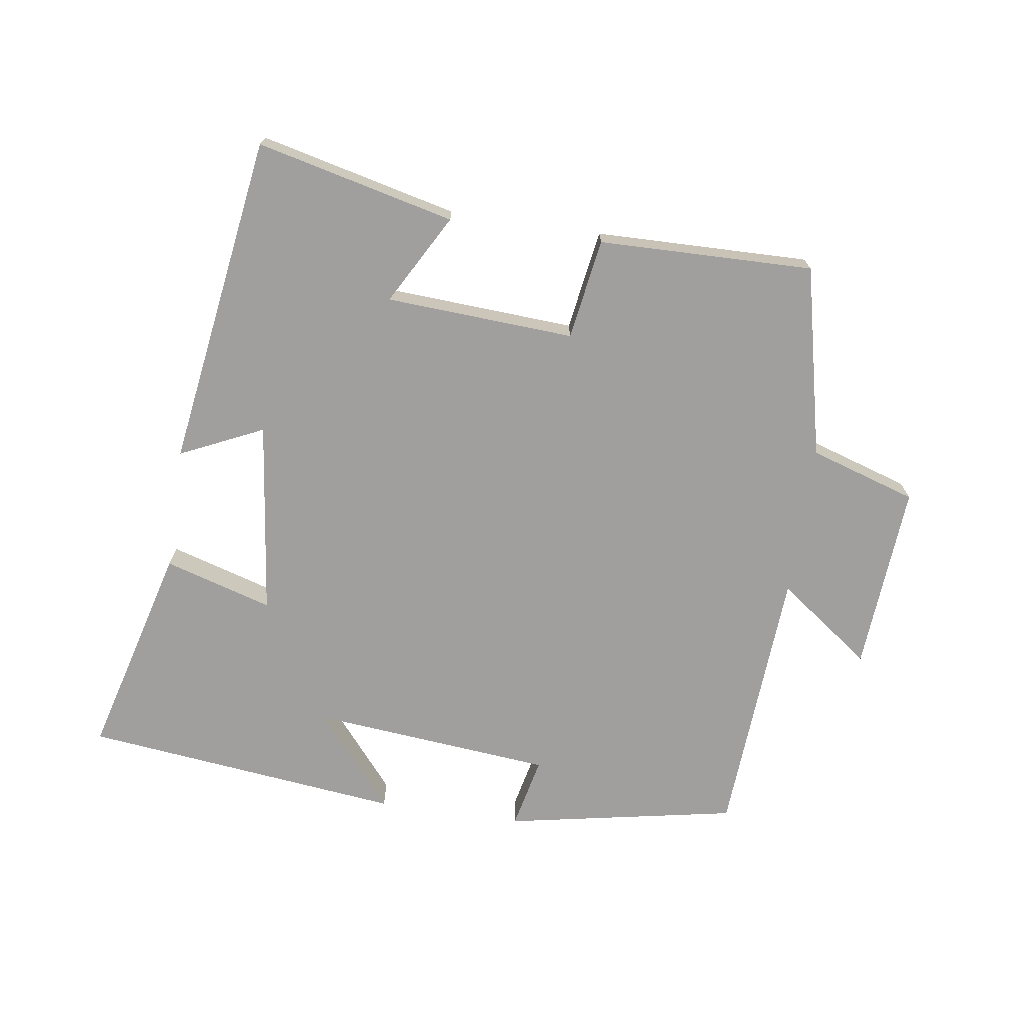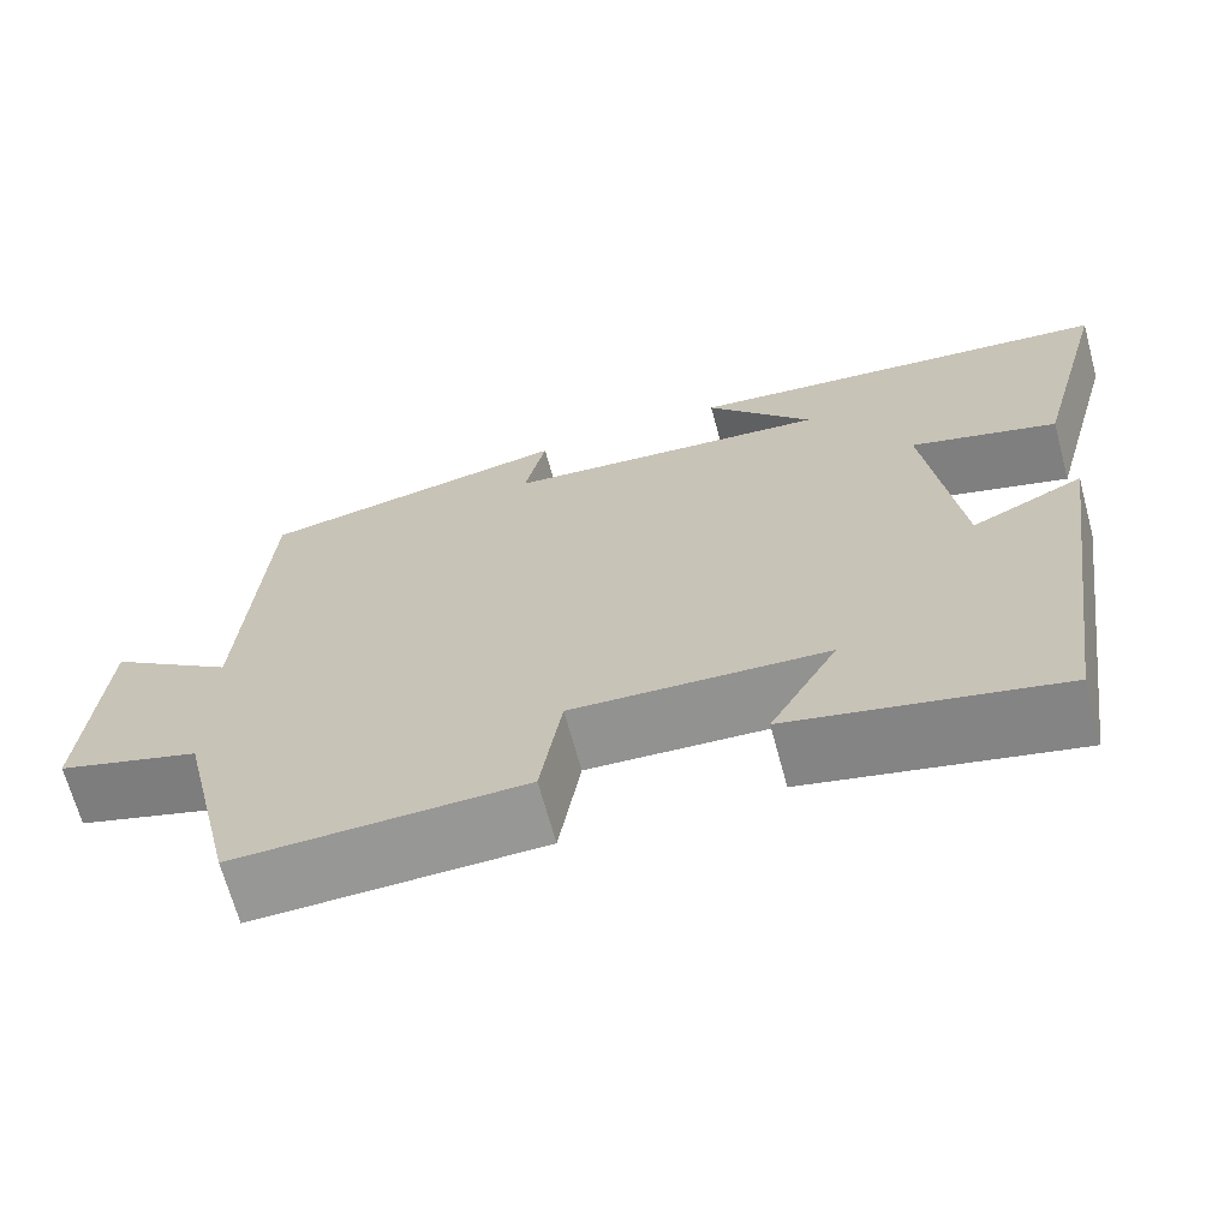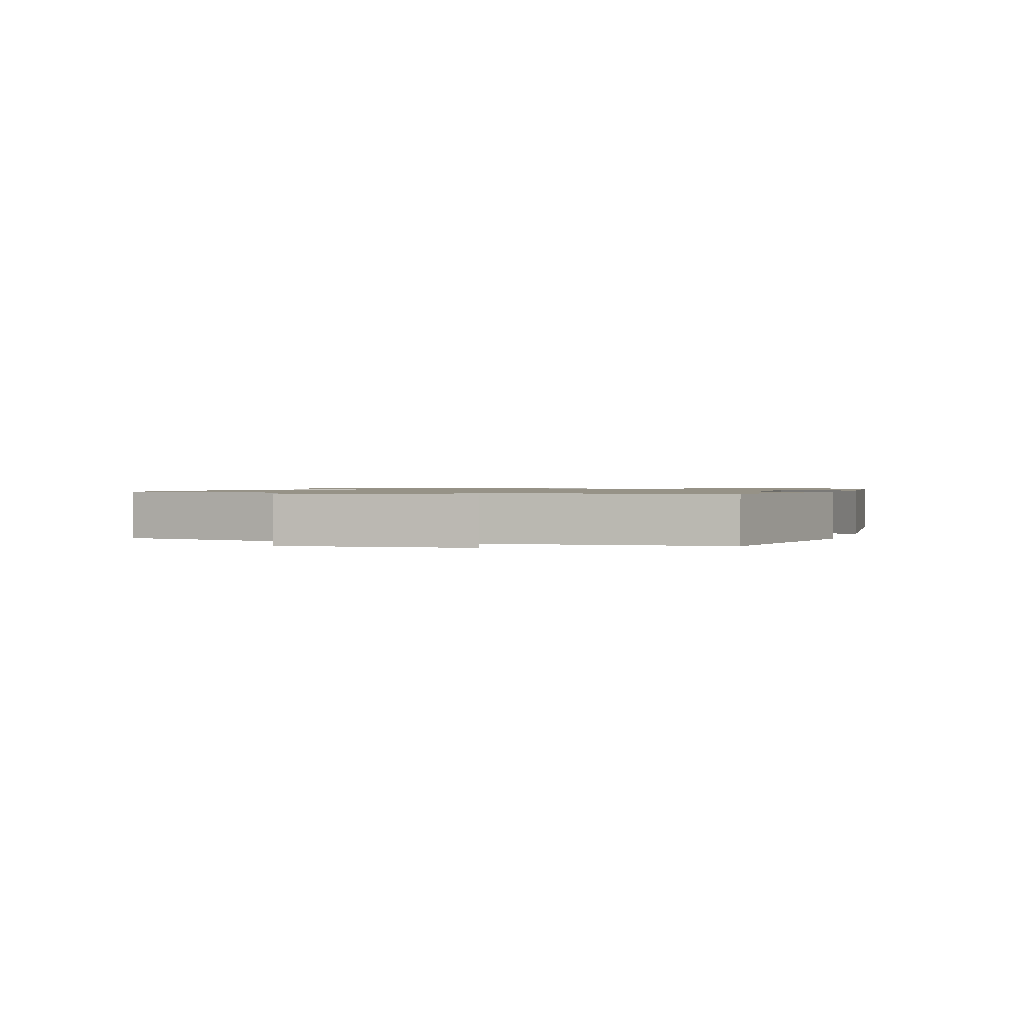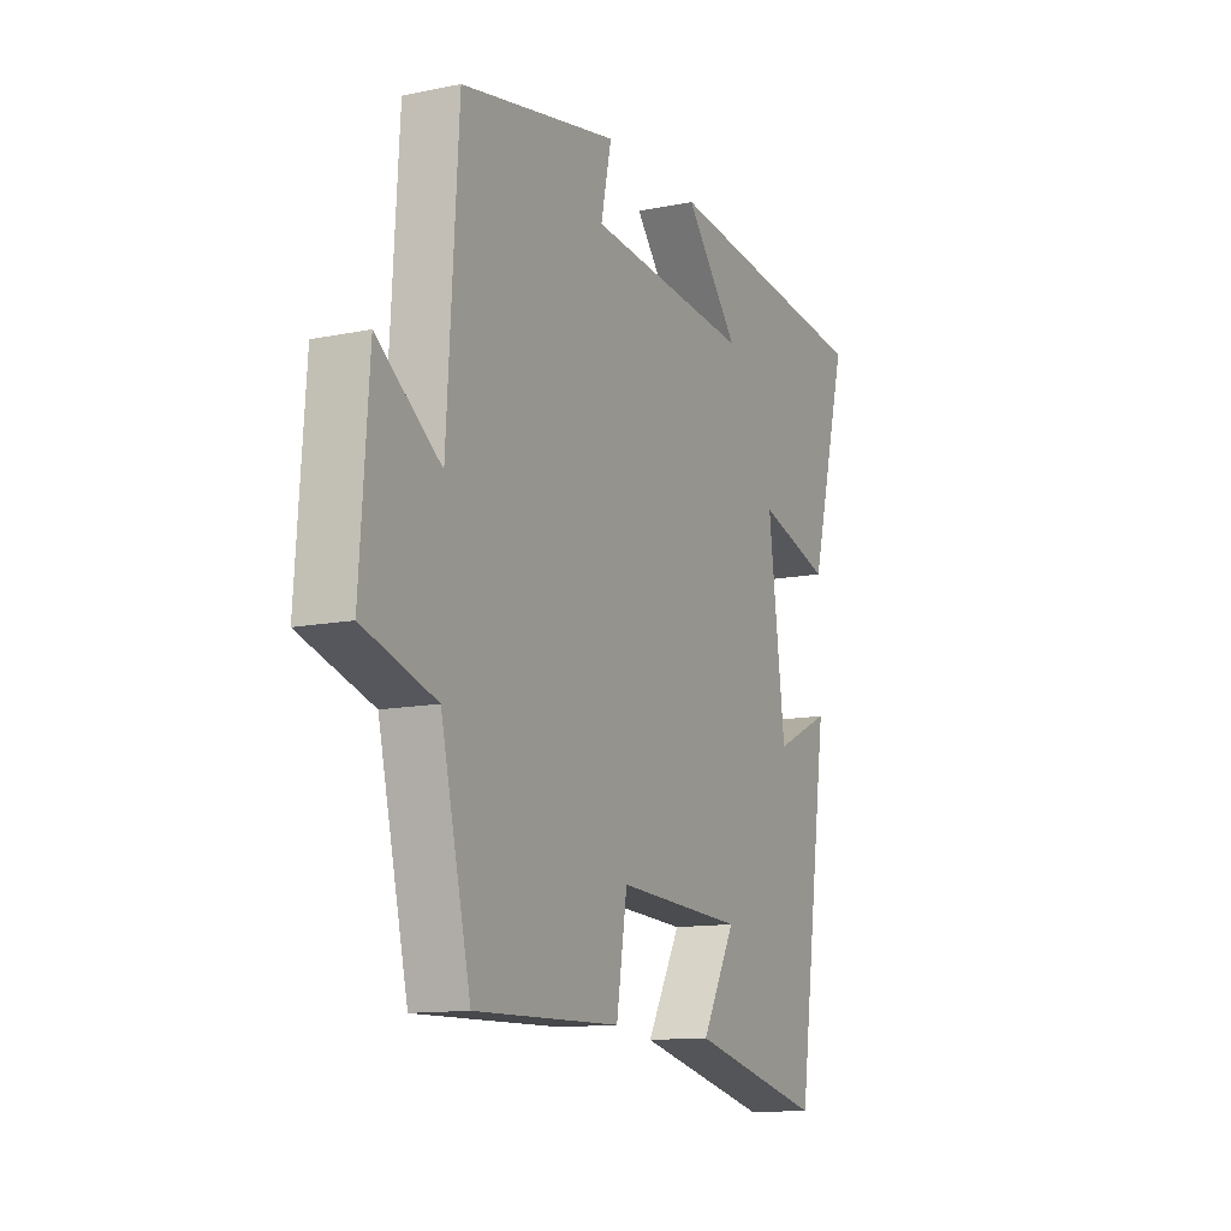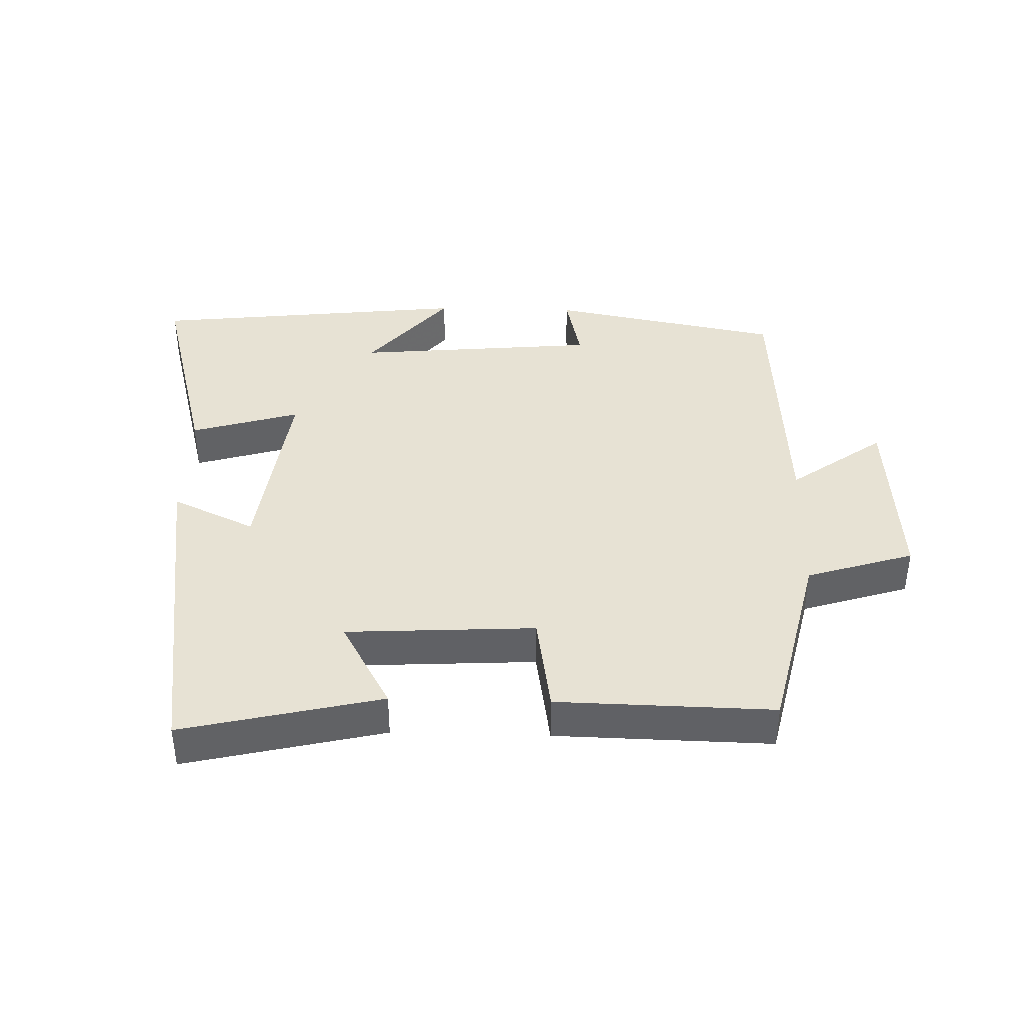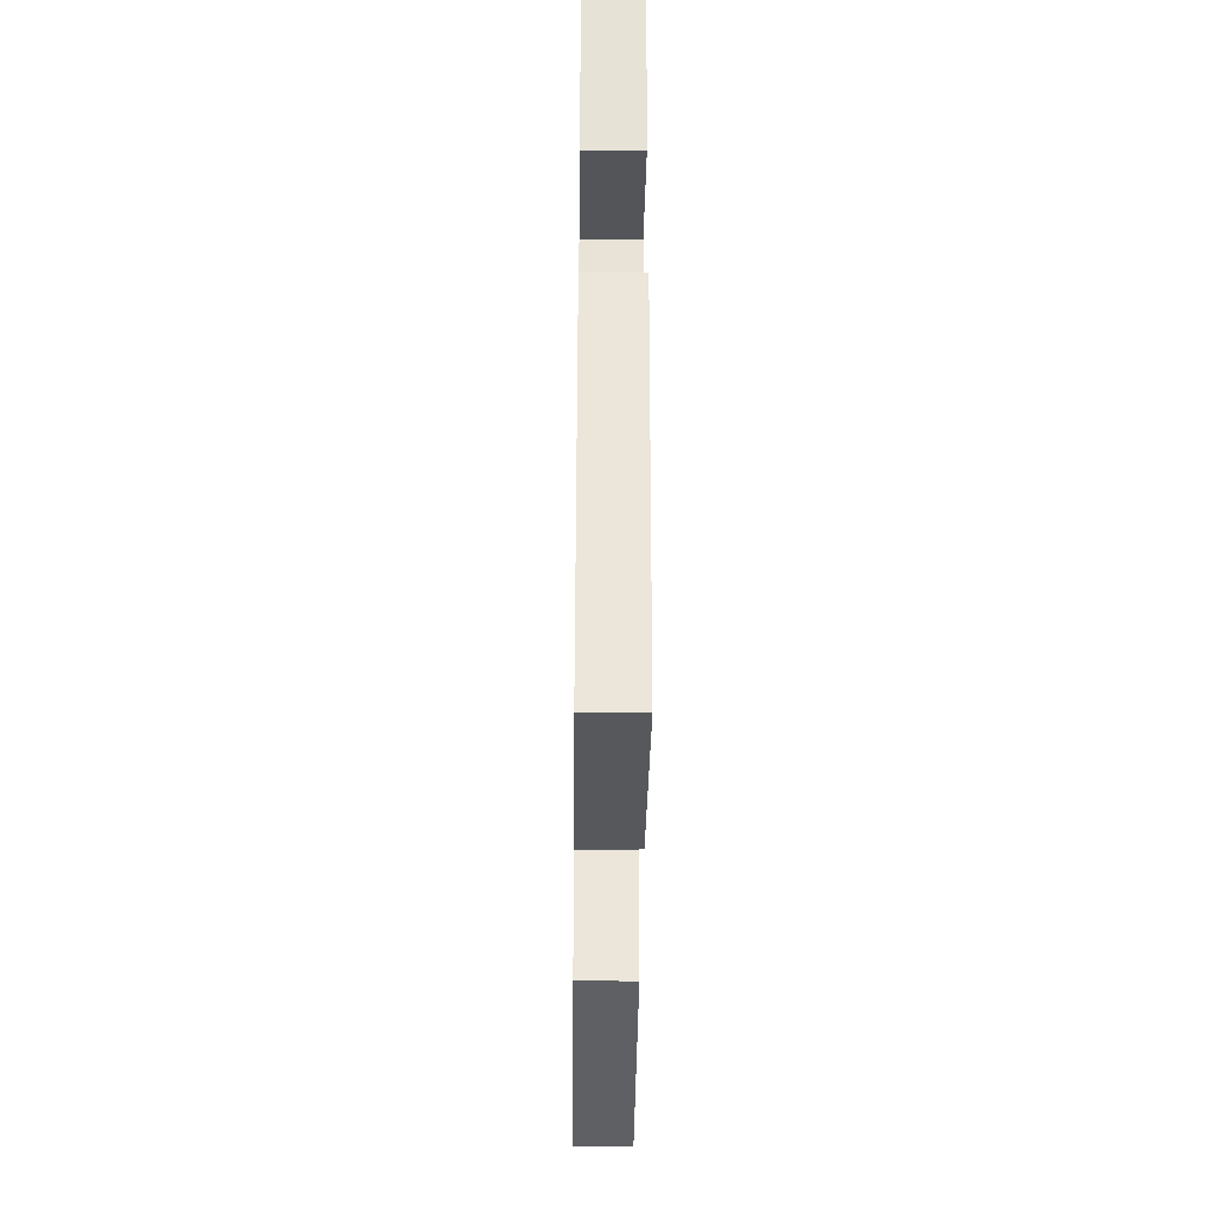
<metadata>
{"format":"obj","ext":"obj","renderer":"f3d","projection":"perspective","resolution":1024,"background":"white","views":[{"elev":-71.3,"azim":171.5,"up":"+Y"},{"elev":-67.6,"azim":15.2,"up":"+Z"},{"elev":1.1,"azim":-71.6,"up":"+Y"},{"elev":-12.3,"azim":-64.3,"up":"+Z"},{"elev":39.8,"azim":-178.4,"up":"+Y"},{"elev":-41.4,"azim":89.3,"up":"+Z"}]}
</metadata>
<code>
v 0.586 0.07 0.446
v 0.5 0.07 0.122
v 0.336 0.07 0.171
v 0.374 0.07 -0.125
v 0.5 0.07 -0.066
v 0.427 0.07 -0.571
v 0.127 0.07 -0.5
v 0.203 0.07 -0.363
v -0.083 0.07 -0.347
v -0.107 0.07 -0.5
v -0.433 0.07 -0.507
v -0.5 0.07 -0.217
v -0.662 0.07 -0.166
v -0.642 0.07 0.12
v -0.5 0.07 0.017
v -0.475 0.07 0.432
v -0.123 0.07 0.5
v -0.147 0.07 0.39
v 0.221 0.07 0.356
v 0.101 0.07 0.5
v 0.586 0 0.446
v 0.5 0 0.122
v 0.336 0 0.171
v 0.374 0 -0.125
v 0.5 0 -0.066
v 0.427 0 -0.571
v 0.127 0 -0.5
v 0.203 0 -0.363
v -0.083 0 -0.347
v -0.107 0 -0.5
v -0.433 0 -0.507
v -0.5 0 -0.217
v -0.662 0 -0.166
v -0.642 0 0.12
v -0.5 0 0.017
v -0.475 0 0.432
v -0.123 0 0.5
v -0.147 0 0.39
v 0.221 0 0.356
v 0.101 0 0.5
f 19 20 1 2
f 18 19 2 3
f 15 16 17 18
f 15 18 3 4
f 12 13 14 15
f 11 12 15
f 10 11 15
f 9 10 15
f 8 9 15 4
f 6 7 8
f 5 6 8
f 4 5 8
f 22 21 40 39
f 23 22 39 38
f 38 37 36 35
f 24 23 38 35
f 35 34 33 32
f 35 32 31
f 35 31 30
f 35 30 29
f 24 35 29 28
f 28 27 26
f 28 26 25
f 28 25 24
f 1 21 22 2
f 2 22 23 3
f 3 23 24 4
f 4 24 25 5
f 5 25 26 6
f 6 26 27 7
f 7 27 28 8
f 8 28 29 9
f 9 29 30 10
f 10 30 31 11
f 11 31 32 12
f 12 32 33 13
f 13 33 34 14
f 14 34 35 15
f 15 35 36 16
f 16 36 37 17
f 17 37 38 18
f 18 38 39 19
f 19 39 40 20
f 20 40 21 1

</code>
